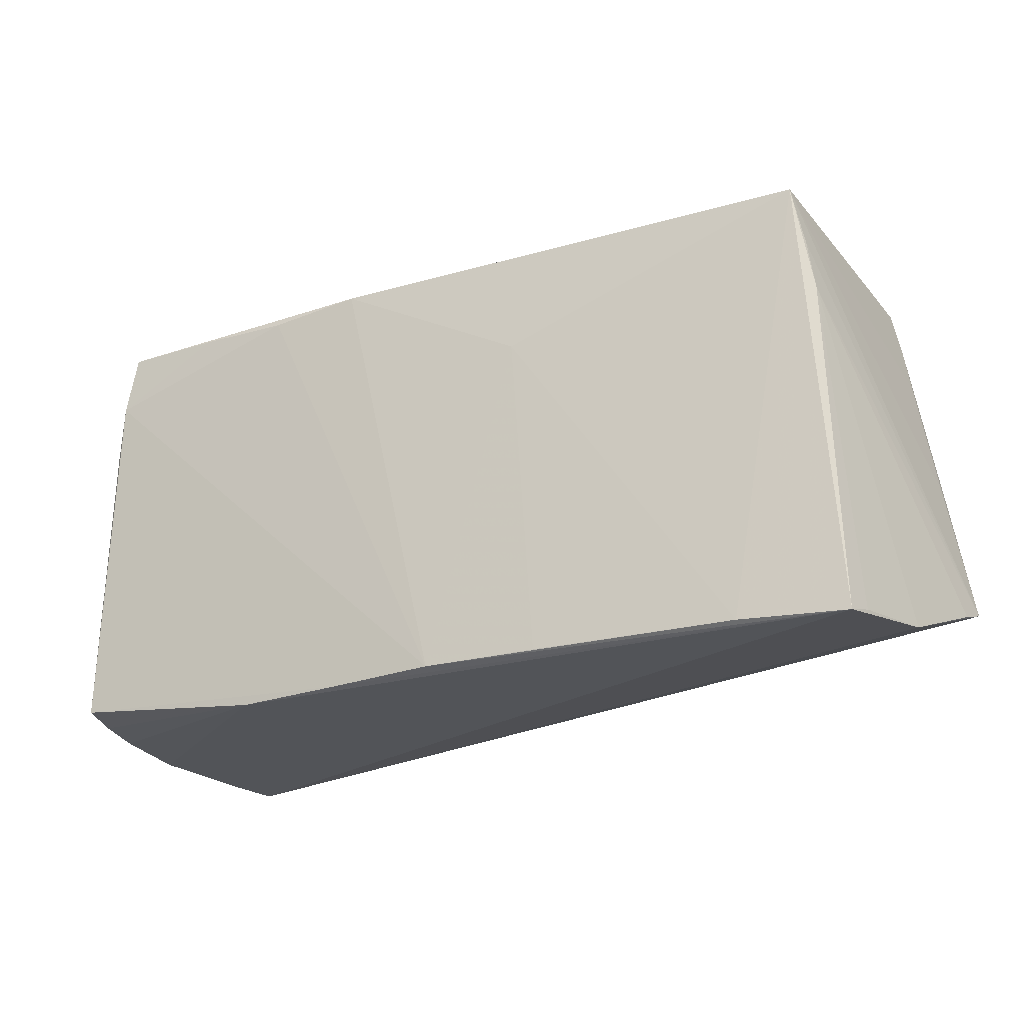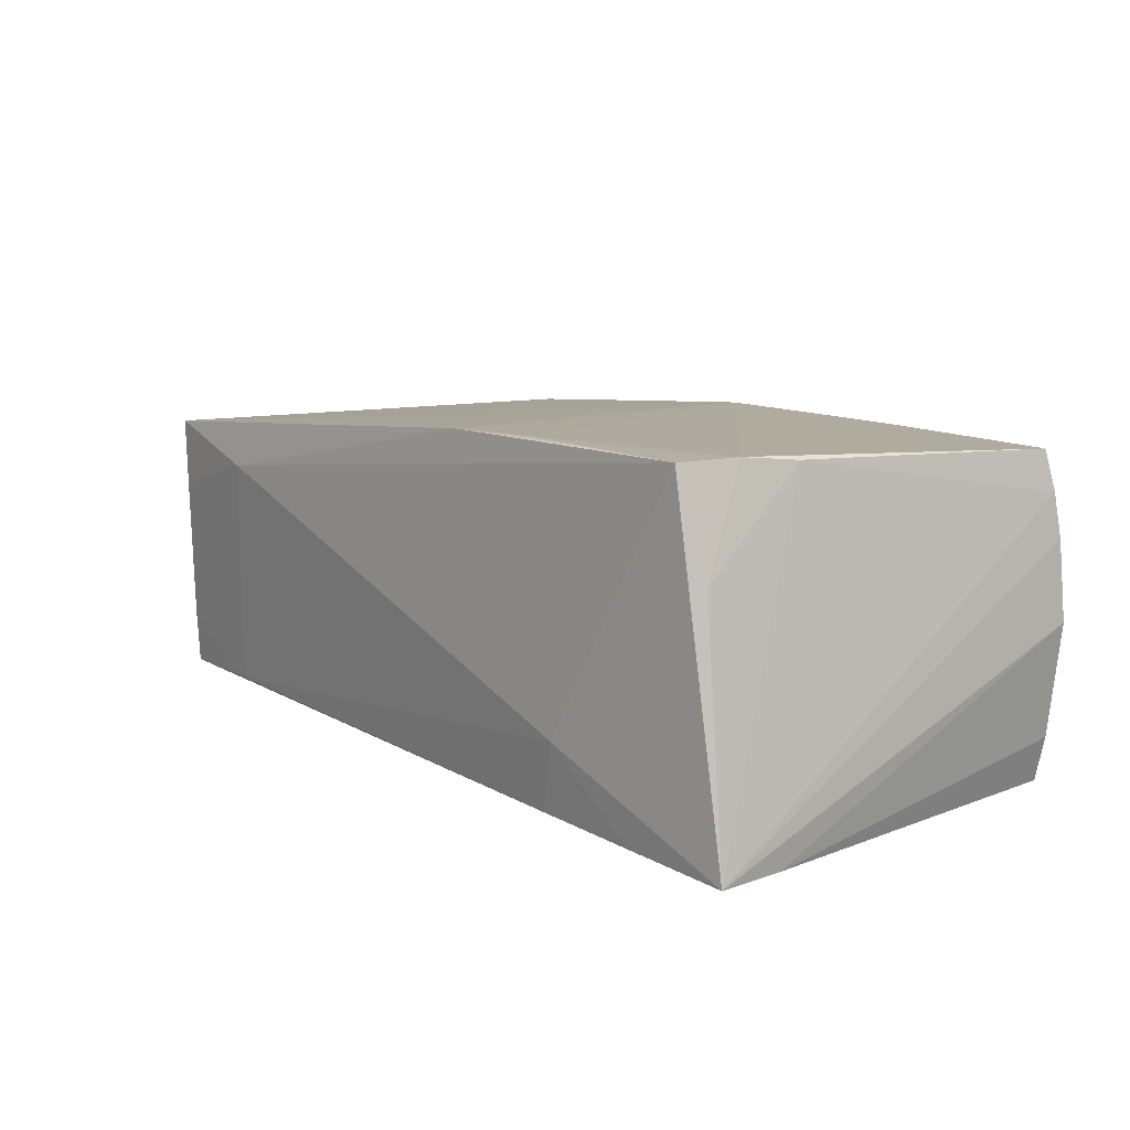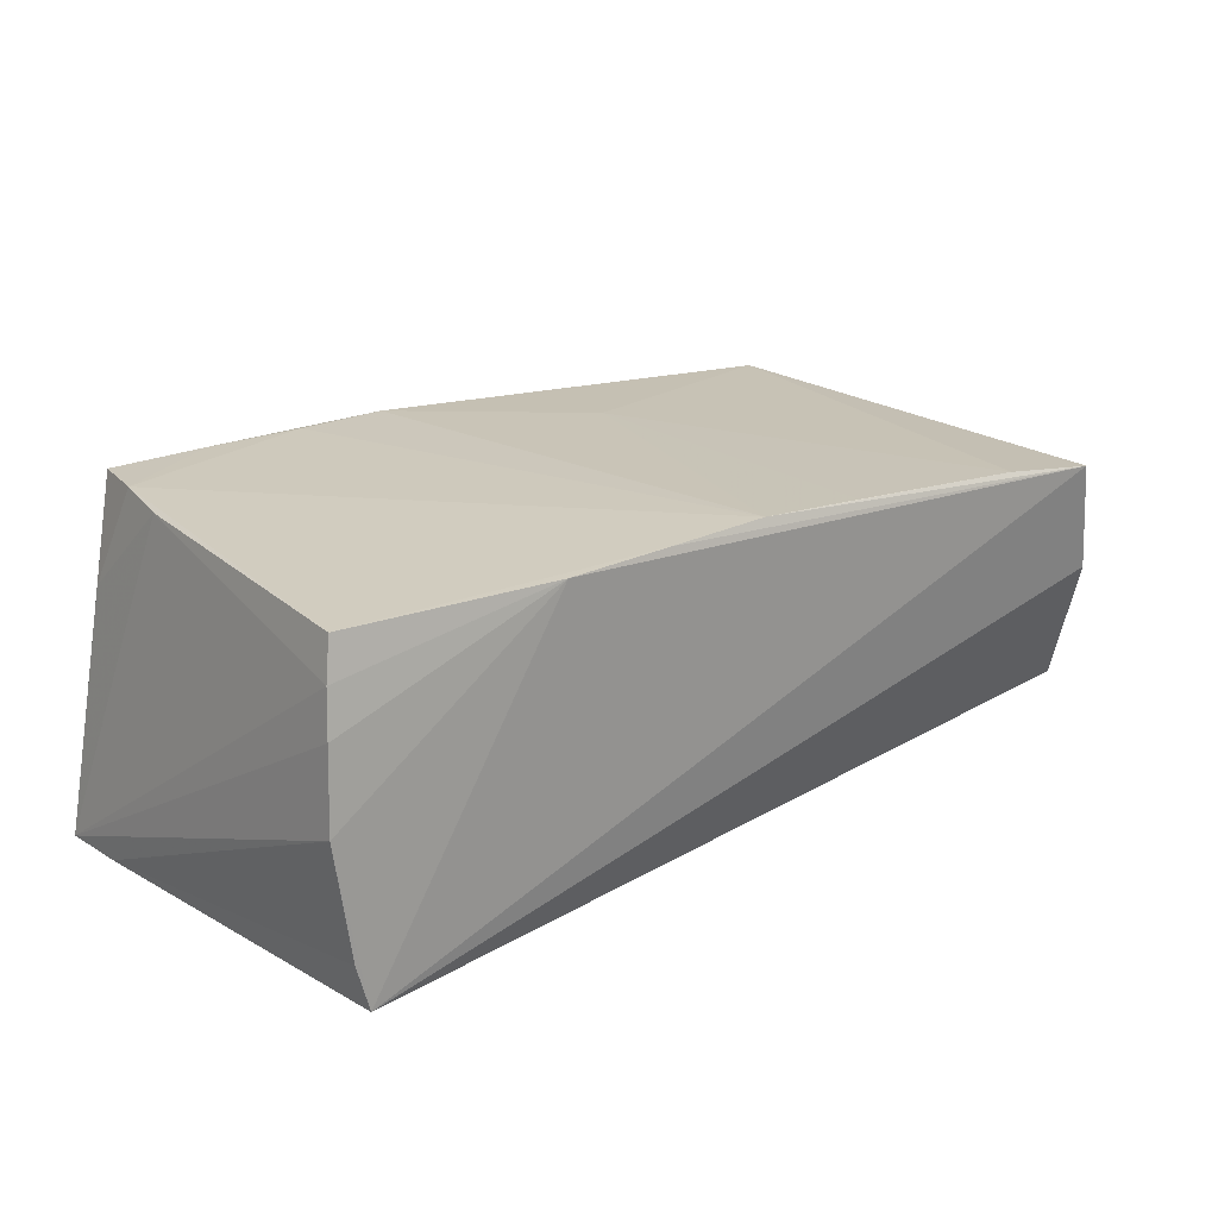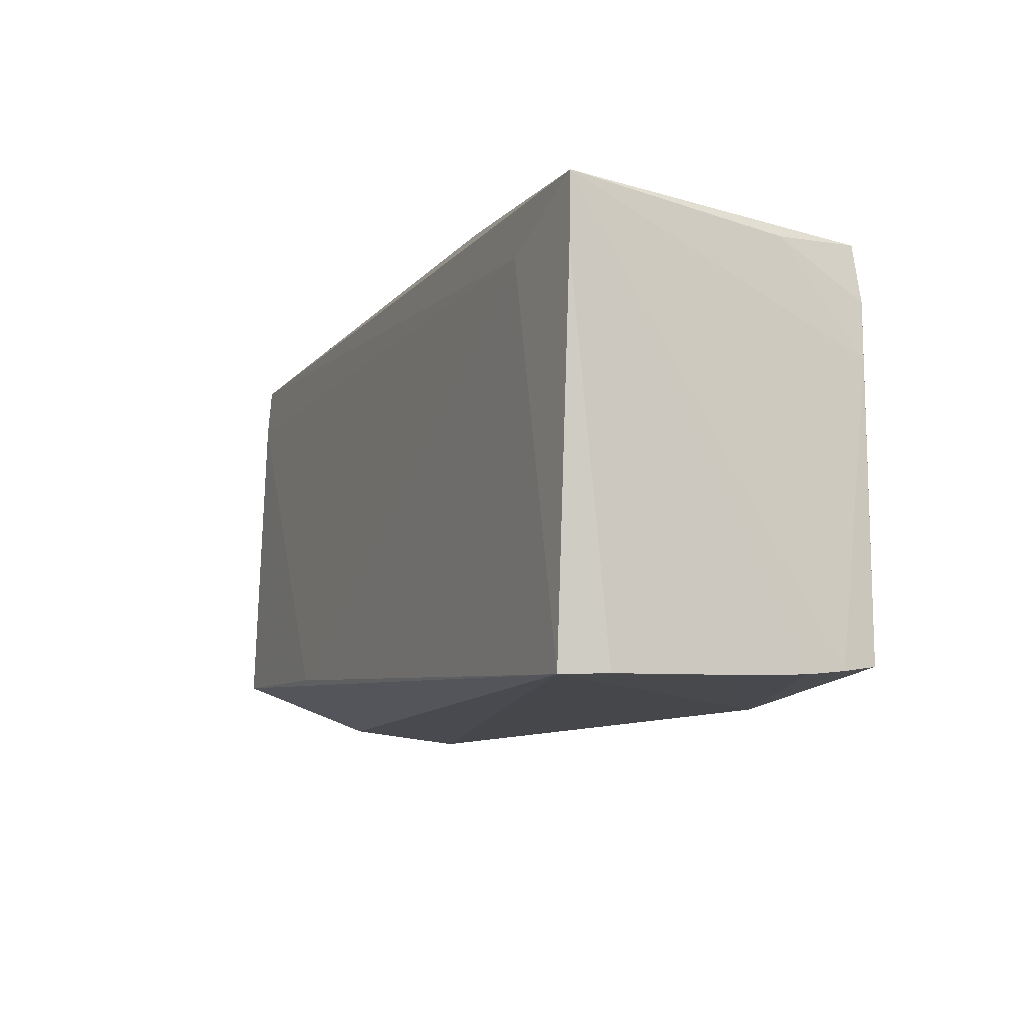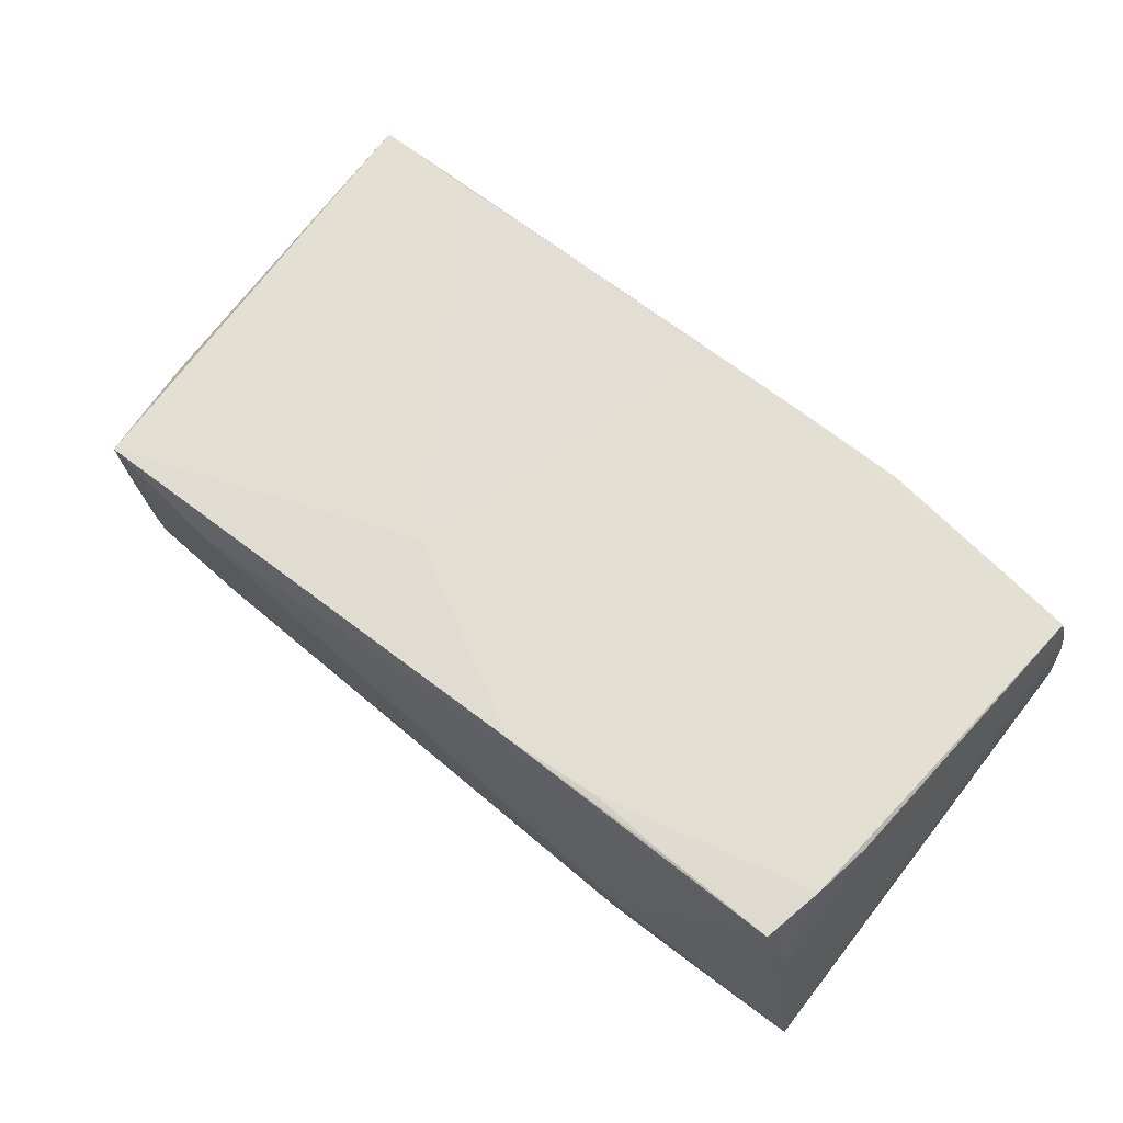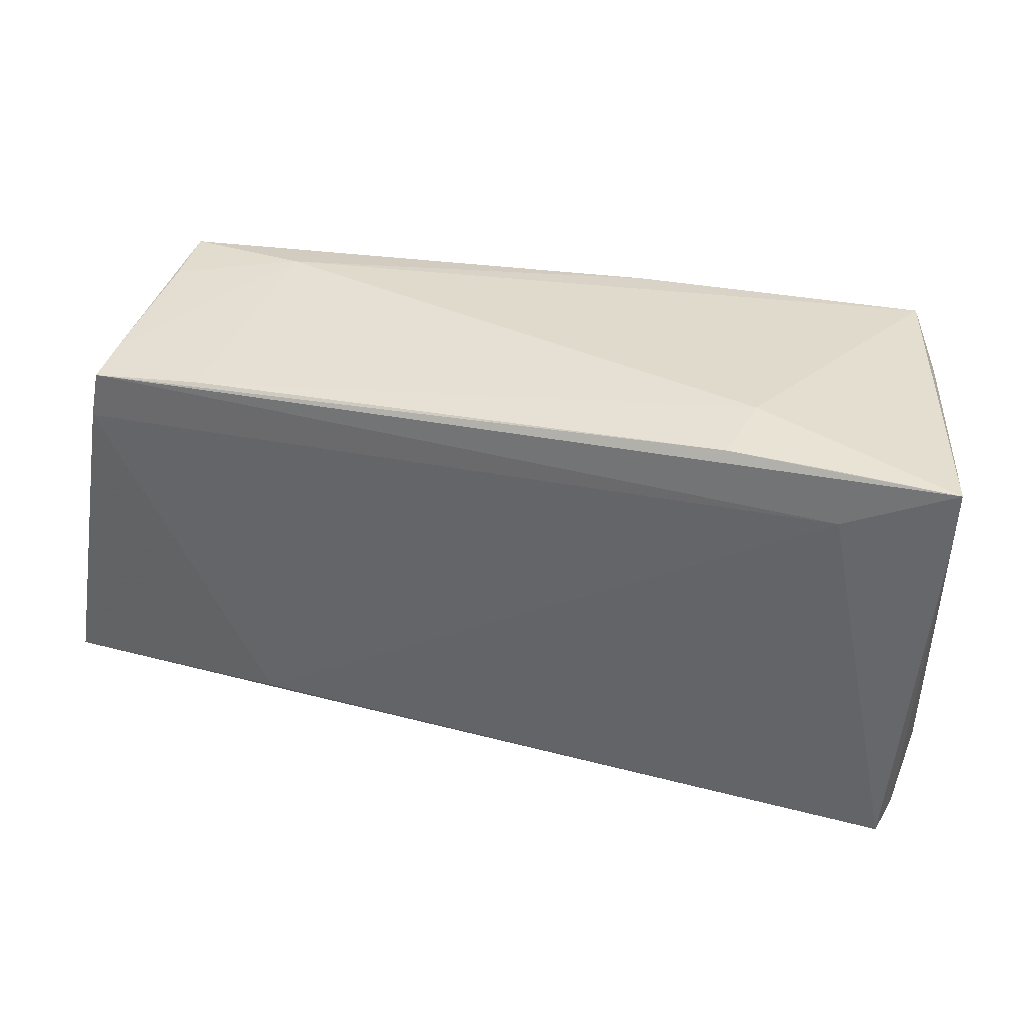
<metadata>
{"format":"obj","ext":"obj","renderer":"f3d","projection":"perspective","resolution":1024,"background":"white","views":[{"elev":-23.7,"azim":29.0,"up":"+Y"},{"elev":11.1,"azim":-128.8,"up":"+Z"},{"elev":21.0,"azim":-40.1,"up":"+Z"},{"elev":-10.3,"azim":-116.0,"up":"+Y"},{"elev":70.0,"azim":-141.3,"up":"+Z"},{"elev":35.5,"azim":-166.8,"up":"+Y"}]}
</metadata>
<code>
v 0.03293 -0.02092 -0.0178
v -0.02824 0.02773 -0.01033
v -0.01115 -0.02756 0.01888
v -0.04887 -0.02718 -0.02019
v -0.03924 0.02636 -0.01957
v -0.05281 0.02572 -0.02041
v -0.02093 0.02495 0.02124
v -0.04771 0.01104 0.02043
v 0.06055 -0.0198 -0.01628
v -0.05247 0.01751 -0.02038
v -0.0483 0.024 0.008899
v -0.009256 0.02596 0.02097
v -0.0466 0.01823 0.02124
v -0.02589 0.02684 -0.01888
v -0.05033 -0.02698 -0.01469
v -0.0451 0.02559 0.02117
v -0.03959 0.01975 -0.02045
v 0.05769 -0.02609 0.0002799
v 0.05233 0.01978 0.0146
v 0.0526 0.02496 -0.01712
v -0.05016 -0.02486 0.01875
v -0.05111 -0.0256 0.01399
v 0.03613 0.02773 0.01184
v 0.05379 0.01901 -0.01721
v 0.06007 -0.02105 -0.0125
v 0.01642 -0.02716 0.01793
v 0.05768 -0.002432 -0.01525
v 0.01417 0.01339 0.01914
v 0.05117 0.02661 0.007502
v 0.0545 -0.02787 0.01424
v -0.05169 -0.02624 0.008696
v 0.002255 -0.0272 0.019
v 0.05225 0.02552 -0.01033
v 0.03939 0.02567 -0.01699
v -0.02457 -0.02779 0.01874
v 0.05493 0.01313 -0.01607
v 0.05526 -0.027 0.01104
v 0.04142 -0.02731 0.01599
v -0.05229 -0.02675 -0.0008711
v -0.0328 0.02543 0.02124
v 0.05309 0.01355 0.01413
v 0.05125 0.02679 0.01606
f 27 42 9
f 20 17 6
f 24 17 20
f 4 30 35
f 42 30 41
f 32 30 38
f 38 30 42
f 18 4 9
f 18 30 4
f 4 17 1
f 9 4 1
f 1 17 24
f 1 24 9
f 42 27 36
f 36 20 42
f 24 20 36
f 9 24 36
f 36 27 9
f 6 17 10
f 10 17 4
f 4 35 39
f 6 10 39
f 32 21 3
f 21 35 3
f 3 30 32
f 3 35 30
f 28 38 42
f 13 21 32
f 9 42 19
f 19 41 9
f 42 41 19
f 9 41 25
f 25 18 9
f 41 18 25
f 37 41 30
f 30 18 37
f 37 18 41
f 14 20 6
f 31 39 35
f 6 39 31
f 15 10 4
f 4 39 15
f 15 39 10
f 7 13 32
f 40 13 7
f 32 38 26
f 26 28 32
f 38 28 26
f 16 13 40
f 11 13 16
f 16 2 6
f 6 11 16
f 21 13 8
f 8 13 11
f 8 11 6
f 5 14 6
f 6 2 5
f 5 2 14
f 22 35 21
f 22 31 35
f 6 31 22
f 22 8 6
f 21 8 22
f 20 14 34
f 14 2 34
f 12 16 40
f 40 7 12
f 12 28 42
f 32 28 12
f 12 7 32
f 2 16 23
f 16 12 23
f 23 34 2
f 23 12 42
f 42 29 23
f 20 34 33
f 34 23 33
f 33 23 29
f 42 20 33
f 33 29 42

</code>
